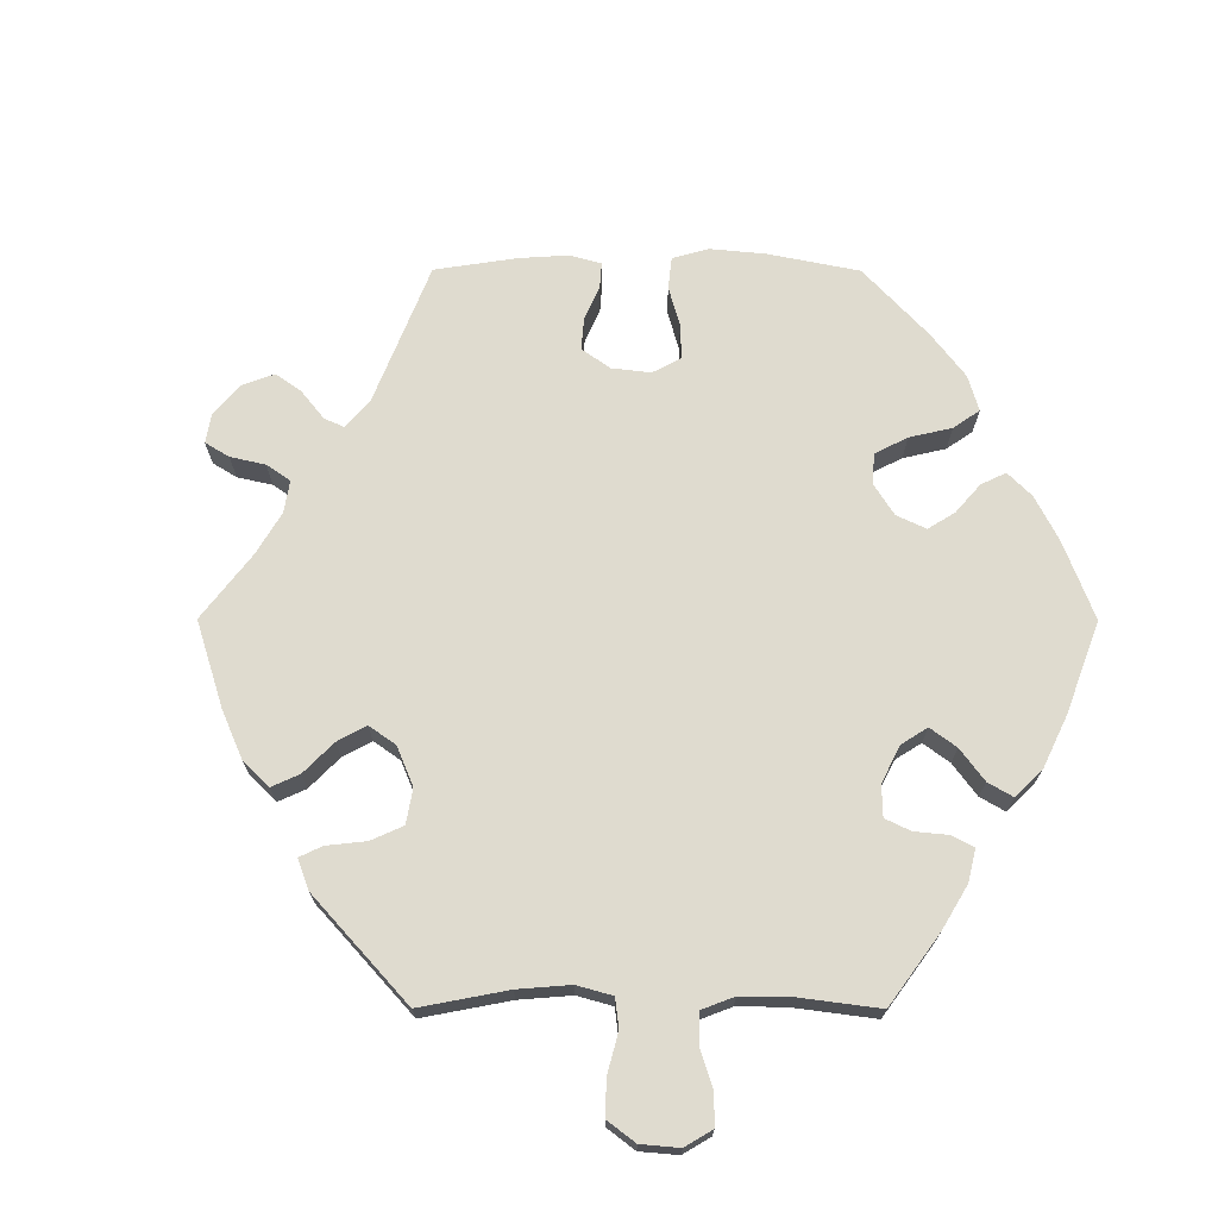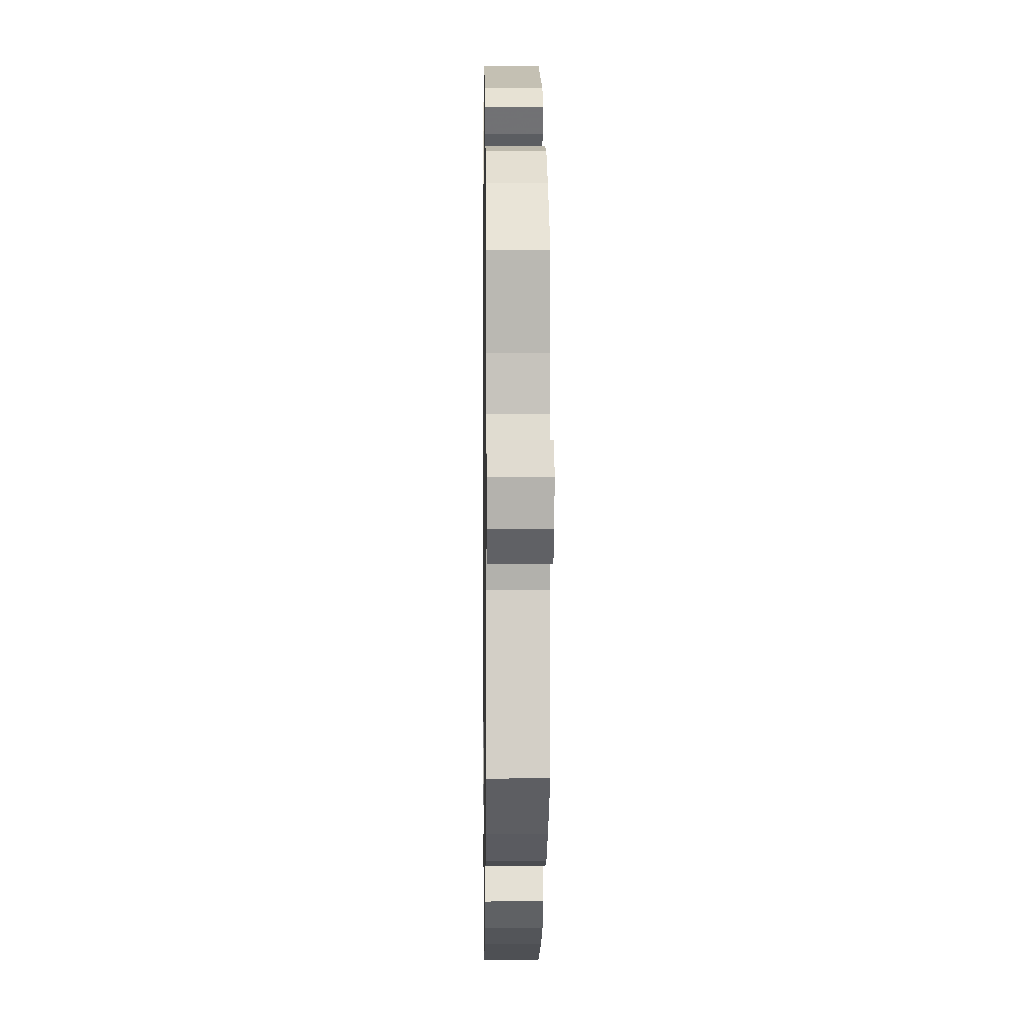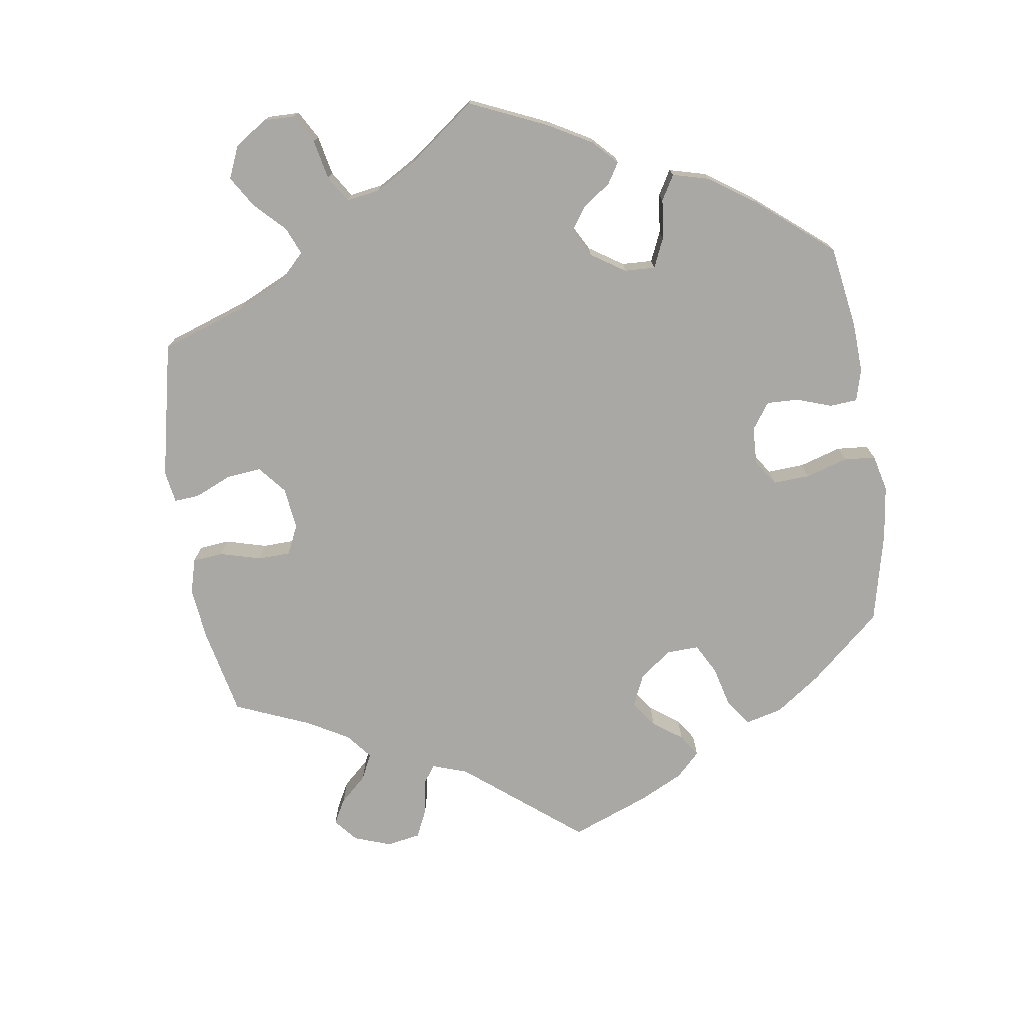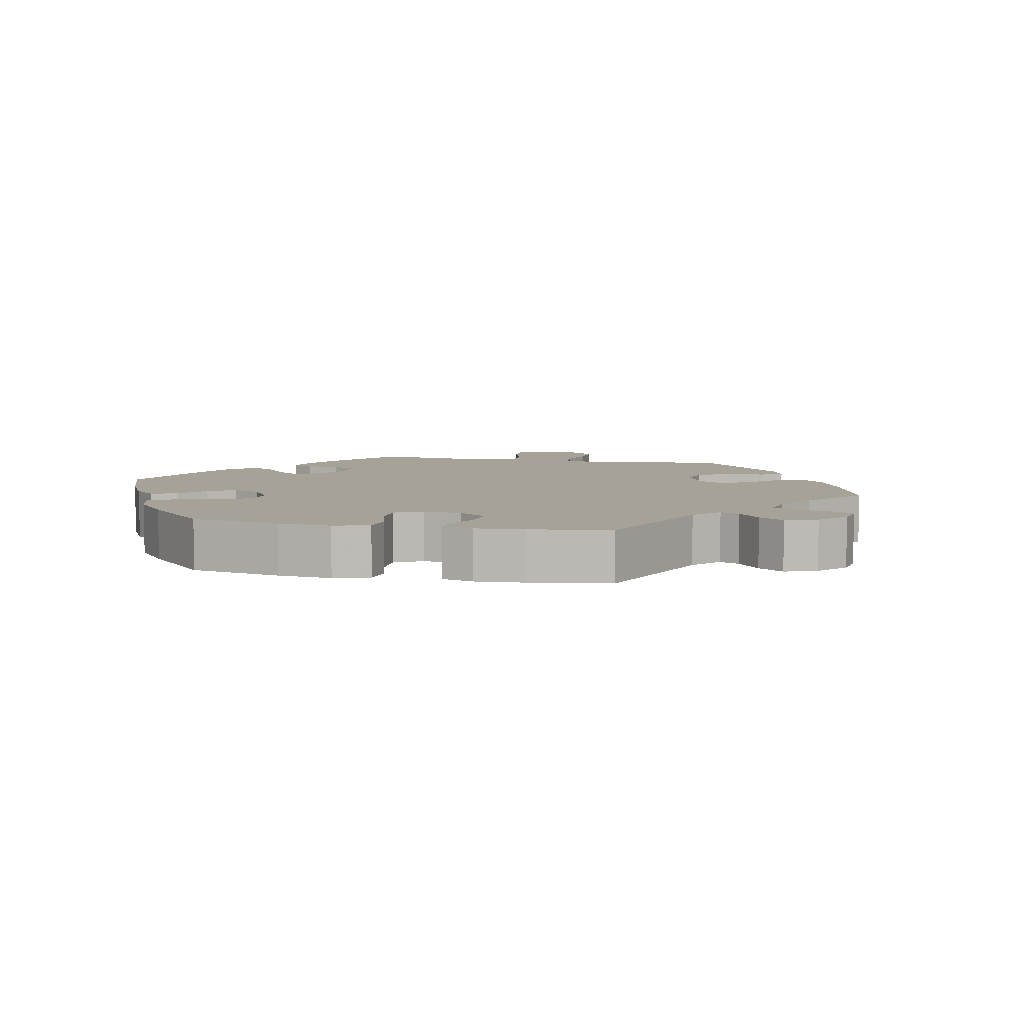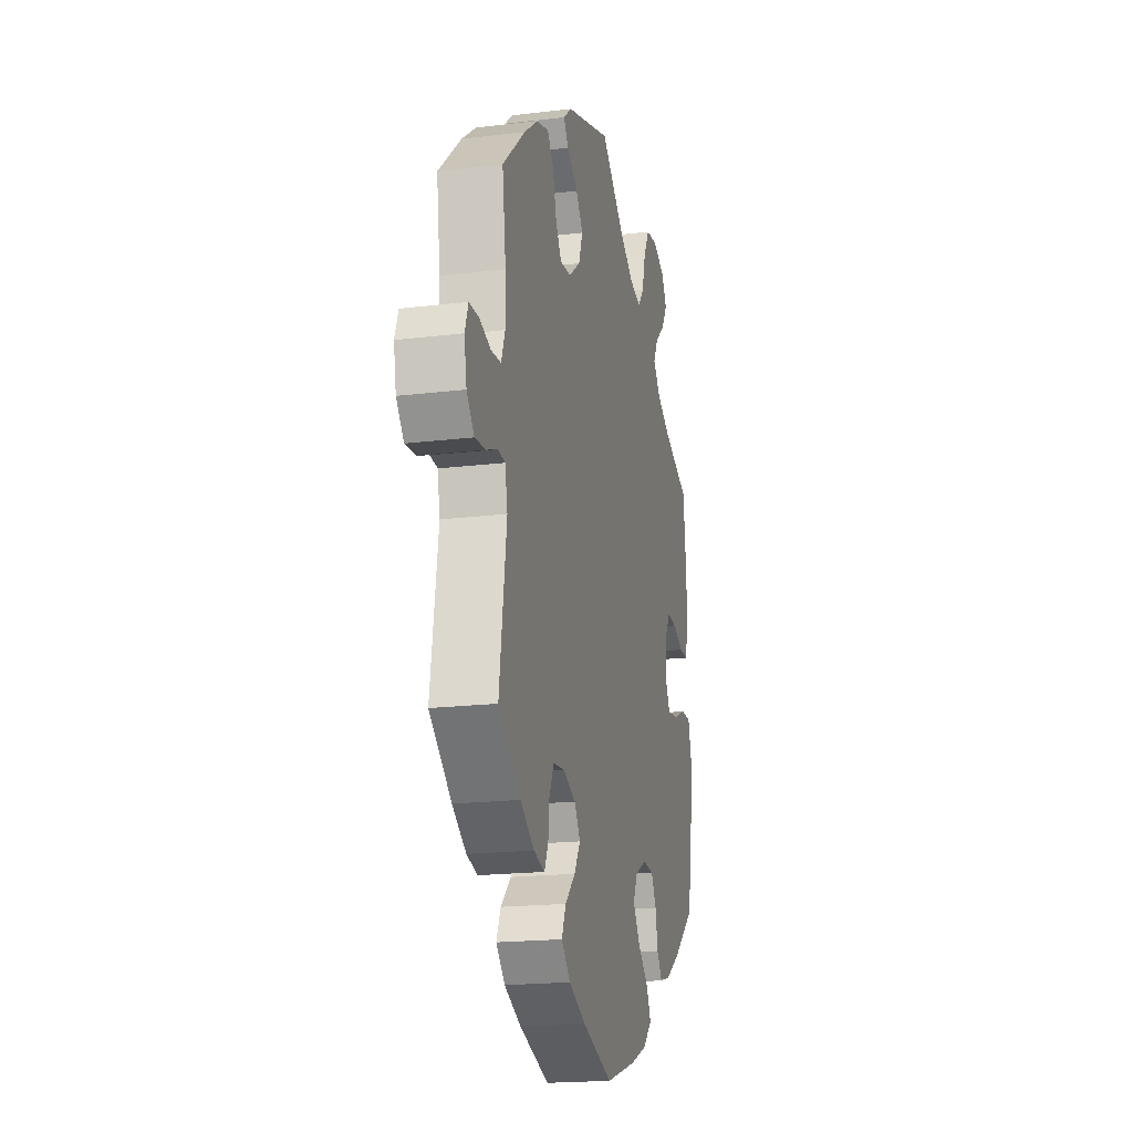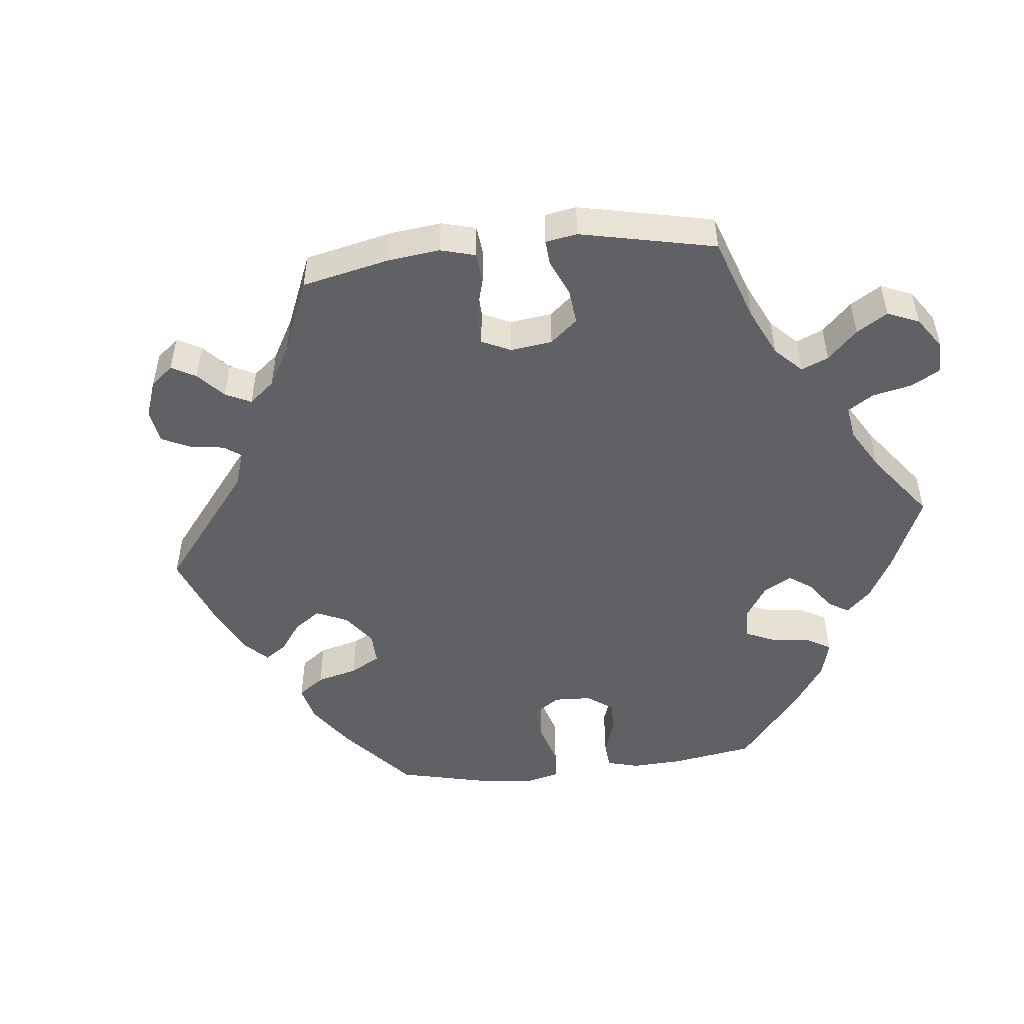
<metadata>
{"format":"obj","ext":"obj","renderer":"f3d","projection":"perspective","resolution":1024,"background":"white","views":[{"elev":70.5,"azim":30.1,"up":"+Y"},{"elev":0.1,"azim":-90.9,"up":"+Z"},{"elev":-74.9,"azim":68.4,"up":"+Y"},{"elev":6.5,"azim":-137.8,"up":"+Y"},{"elev":-18.9,"azim":-77.0,"up":"+Z"},{"elev":-50.2,"azim":-23.7,"up":"+Y"}]}
</metadata>
<code>
v 0.513 0.07 0.171
v 0.514 0.07 0.101
v 0.501 0.07 0.056
v 0.467 0.07 0.057
v 0.423 0.07 0.077
v 0.384 0.07 0.08
v 0.361 0.07 0.042
v 0.358 0.07 -0.015
v 0.378 0.07 -0.053
v 0.423 0.07 -0.048
v 0.474 0.07 -0.026
v 0.514 0.07 -0.026
v 0.528 0.07 -0.077
v 0.522 0.07 -0.156
v 0.5 0.07 -0.289
v 0.409 0.07 -0.363
v 0.35 0.07 -0.401
v 0.305 0.07 -0.413
v 0.283 0.07 -0.381
v 0.273 0.07 -0.33
v 0.252 0.07 -0.291
v 0.207 0.07 -0.287
v 0.161 0.07 -0.311
v 0.142 0.07 -0.35
v 0.17 0.07 -0.393
v 0.215 0.07 -0.435
v 0.234 0.07 -0.475
v 0.196 0.07 -0.511
v 0.126 0.07 -0.54
v 0.001 0.07 -0.578
v -0.123 0.07 -0.536
v -0.193 0.07 -0.504
v -0.23 0.07 -0.466
v -0.212 0.07 -0.425
v -0.17 0.07 -0.384
v -0.145 0.07 -0.343
v -0.169 0.07 -0.305
v -0.22 0.07 -0.283
v -0.268 0.07 -0.288
v -0.287 0.07 -0.329
v -0.292 0.07 -0.379
v -0.308 0.07 -0.412
v -0.353 0.07 -0.4
v -0.41 0.07 -0.362
v -0.501 0.07 -0.289
v -0.471 0.07 -0.084
v -0.481 0.07 -0.033
v -0.511 0.07 -0.03
v -0.557 0.07 -0.048
v -0.601 0.07 -0.052
v -0.632 0.07 -0.015
v -0.642 0.07 0.039
v -0.628 0.07 0.078
v -0.589 0.07 0.079
v -0.541 0.07 0.064
v -0.501 0.07 0.067
v -0.485 0.07 0.11
v -0.486 0.07 0.177
v -0.501 0.07 0.289
v -0.408 0.07 0.374
v -0.349 0.07 0.418
v -0.3 0.07 0.431
v -0.275 0.07 0.396
v -0.26 0.07 0.339
v -0.236 0.07 0.3
v -0.191 0.07 0.304
v -0.144 0.07 0.34
v -0.127 0.07 0.387
v -0.156 0.07 0.427
v -0.201 0.07 0.46
v -0.221 0.07 0.489
v -0.186 0.07 0.518
v 0 0.07 0.578
v 0.095 0.07 0.496
v 0.156 0.07 0.454
v 0.206 0.07 0.441
v 0.231 0.07 0.474
v 0.246 0.07 0.53
v 0.27 0.07 0.575
v 0.318 0.07 0.581
v 0.367 0.07 0.558
v 0.389 0.07 0.519
v 0.366 0.07 0.48
v 0.324 0.07 0.442
v 0.304 0.07 0.404
v 0.334 0.07 0.367
v 0.392 0.07 0.334
v 0.5 0.07 0.289
v 0.513 0 0.171
v 0.514 0 0.101
v 0.501 0 0.056
v 0.467 0 0.057
v 0.423 0 0.077
v 0.384 0 0.08
v 0.361 0 0.042
v 0.358 0 -0.015
v 0.378 0 -0.053
v 0.423 0 -0.048
v 0.474 0 -0.026
v 0.514 0 -0.026
v 0.528 0 -0.077
v 0.522 0 -0.156
v 0.5 0 -0.289
v 0.409 0 -0.363
v 0.35 0 -0.401
v 0.305 0 -0.413
v 0.283 0 -0.381
v 0.273 0 -0.33
v 0.252 0 -0.291
v 0.207 0 -0.287
v 0.161 0 -0.311
v 0.142 0 -0.35
v 0.17 0 -0.393
v 0.215 0 -0.435
v 0.234 0 -0.475
v 0.196 0 -0.511
v 0.126 0 -0.54
v 0.001 0 -0.578
v -0.123 0 -0.536
v -0.193 0 -0.504
v -0.23 0 -0.466
v -0.212 0 -0.425
v -0.17 0 -0.384
v -0.145 0 -0.343
v -0.169 0 -0.305
v -0.22 0 -0.283
v -0.268 0 -0.288
v -0.287 0 -0.329
v -0.292 0 -0.379
v -0.308 0 -0.412
v -0.353 0 -0.4
v -0.41 0 -0.362
v -0.501 0 -0.289
v -0.471 0 -0.084
v -0.481 0 -0.033
v -0.511 0 -0.03
v -0.557 0 -0.048
v -0.601 0 -0.052
v -0.632 0 -0.015
v -0.642 0 0.039
v -0.628 0 0.078
v -0.589 0 0.079
v -0.541 0 0.064
v -0.501 0 0.067
v -0.485 0 0.11
v -0.486 0 0.177
v -0.501 0 0.289
v -0.408 0 0.374
v -0.349 0 0.418
v -0.3 0 0.431
v -0.275 0 0.396
v -0.26 0 0.339
v -0.236 0 0.3
v -0.191 0 0.304
v -0.144 0 0.34
v -0.127 0 0.387
v -0.156 0 0.427
v -0.201 0 0.46
v -0.221 0 0.489
v -0.186 0 0.518
v 0 0 0.578
v 0.095 0 0.496
v 0.156 0 0.454
v 0.206 0 0.441
v 0.231 0 0.474
v 0.246 0 0.53
v 0.27 0 0.575
v 0.318 0 0.581
v 0.367 0 0.558
v 0.389 0 0.519
v 0.366 0 0.48
v 0.324 0 0.442
v 0.304 0 0.404
v 0.334 0 0.367
v 0.392 0 0.334
v 0.5 0 0.289
f 87 88 1 2
f 86 87 2 3
f 85 86 3 4
f 81 82 83 84
f 81 84 85
f 80 81 85
f 77 78 79 80
f 76 77 80 85
f 75 76 85 4
f 71 72 73 74
f 69 70 71 74
f 68 69 74 75
f 67 68 75 4
f 61 62 63 64
f 61 64 65
f 58 59 60 61
f 57 58 61 65
f 56 57 65 66
f 52 53 54 55
f 52 55 56
f 51 52 56
f 48 49 50 51
f 47 48 51 56
f 43 44 45 46
f 43 46 47
f 40 41 42 43
f 39 40 43 47
f 38 39 47 56
f 32 33 34 35
f 32 35 36
f 31 32 36
f 30 31 36
f 29 30 36
f 28 29 36 37
f 25 26 27 28
f 24 25 28 37
f 17 18 19 20
f 17 20 21
f 16 17 21
f 15 16 21
f 14 15 21 22
f 10 11 12 13
f 9 10 13 14
f 67 4 5
f 66 67 5 6
f 23 24 37 38
f 22 23 38 56
f 9 14 22 56
f 8 9 56 66
f 66 6 7
f 7 8 66
f 90 89 176 175
f 91 90 175 174
f 92 91 174 173
f 172 171 170 169
f 173 172 169
f 173 169 168
f 168 167 166 165
f 173 168 165 164
f 92 173 164 163
f 162 161 160 159
f 162 159 158 157
f 163 162 157 156
f 92 163 156 155
f 152 151 150 149
f 153 152 149
f 149 148 147 146
f 153 149 146 145
f 154 153 145 144
f 143 142 141 140
f 144 143 140
f 144 140 139
f 139 138 137 136
f 144 139 136 135
f 134 133 132 131
f 135 134 131
f 131 130 129 128
f 135 131 128 127
f 144 135 127 126
f 123 122 121 120
f 124 123 120
f 124 120 119
f 124 119 118
f 124 118 117
f 125 124 117 116
f 116 115 114 113
f 125 116 113 112
f 108 107 106 105
f 109 108 105
f 109 105 104
f 109 104 103
f 110 109 103 102
f 101 100 99 98
f 102 101 98 97
f 93 92 155
f 94 93 155 154
f 126 125 112 111
f 144 126 111 110
f 144 110 102 97
f 154 144 97 96
f 95 94 154
f 154 96 95
f 1 89 90 2
f 2 90 91 3
f 3 91 92 4
f 4 92 93 5
f 5 93 94 6
f 6 94 95 7
f 7 95 96 8
f 8 96 97 9
f 9 97 98 10
f 10 98 99 11
f 11 99 100 12
f 12 100 101 13
f 13 101 102 14
f 14 102 103 15
f 15 103 104 16
f 16 104 105 17
f 17 105 106 18
f 18 106 107 19
f 19 107 108 20
f 20 108 109 21
f 21 109 110 22
f 22 110 111 23
f 23 111 112 24
f 24 112 113 25
f 25 113 114 26
f 26 114 115 27
f 27 115 116 28
f 28 116 117 29
f 29 117 118 30
f 30 118 119 31
f 31 119 120 32
f 32 120 121 33
f 33 121 122 34
f 34 122 123 35
f 35 123 124 36
f 36 124 125 37
f 37 125 126 38
f 38 126 127 39
f 39 127 128 40
f 40 128 129 41
f 41 129 130 42
f 42 130 131 43
f 43 131 132 44
f 44 132 133 45
f 45 133 134 46
f 46 134 135 47
f 47 135 136 48
f 48 136 137 49
f 49 137 138 50
f 50 138 139 51
f 51 139 140 52
f 52 140 141 53
f 53 141 142 54
f 54 142 143 55
f 55 143 144 56
f 56 144 145 57
f 57 145 146 58
f 58 146 147 59
f 59 147 148 60
f 60 148 149 61
f 61 149 150 62
f 62 150 151 63
f 63 151 152 64
f 64 152 153 65
f 65 153 154 66
f 66 154 155 67
f 67 155 156 68
f 68 156 157 69
f 69 157 158 70
f 70 158 159 71
f 71 159 160 72
f 72 160 161 73
f 73 161 162 74
f 74 162 163 75
f 75 163 164 76
f 76 164 165 77
f 77 165 166 78
f 78 166 167 79
f 79 167 168 80
f 80 168 169 81
f 81 169 170 82
f 82 170 171 83
f 83 171 172 84
f 84 172 173 85
f 85 173 174 86
f 86 174 175 87
f 87 175 176 88
f 88 176 89 1

</code>
